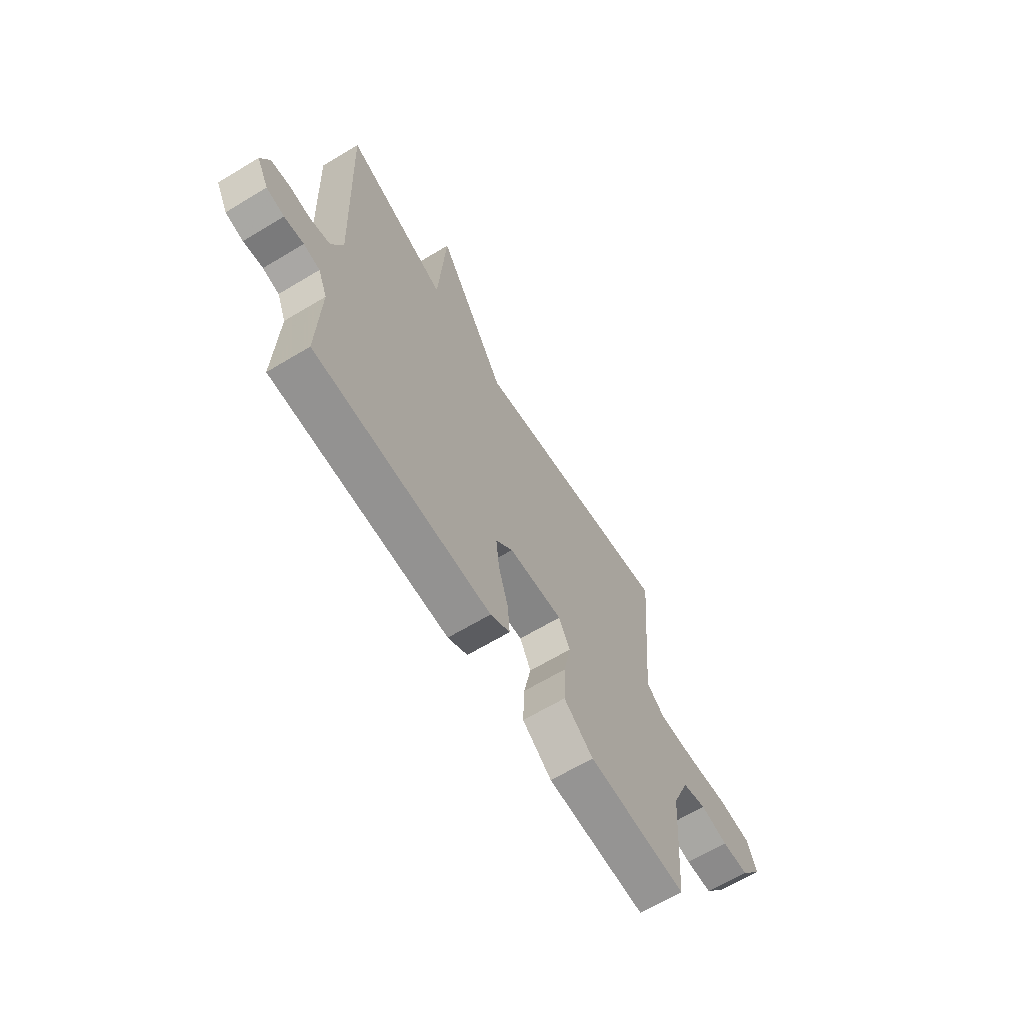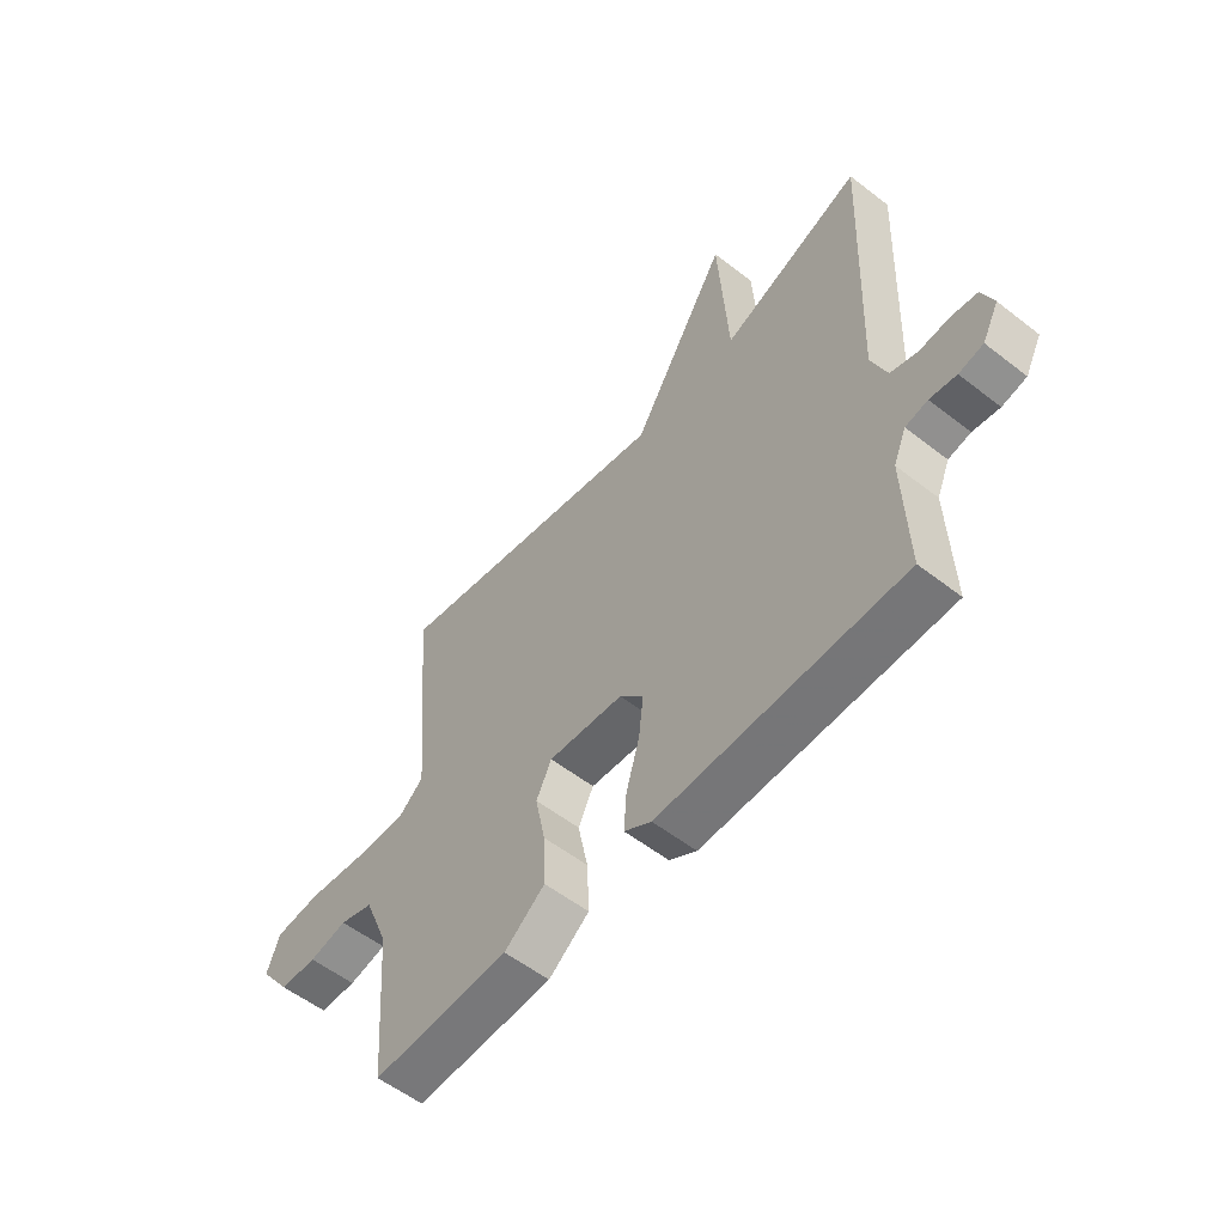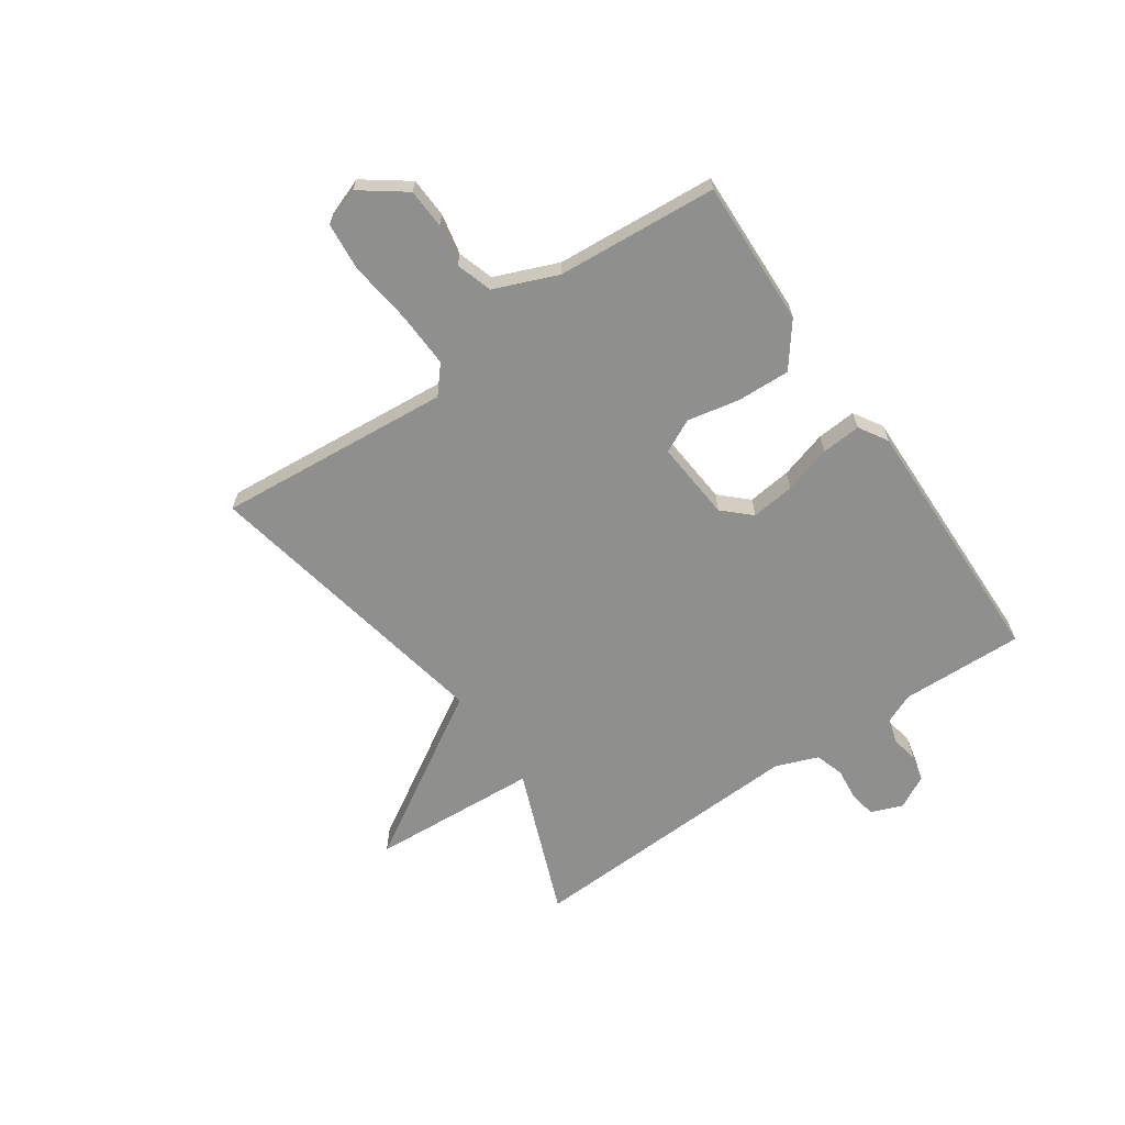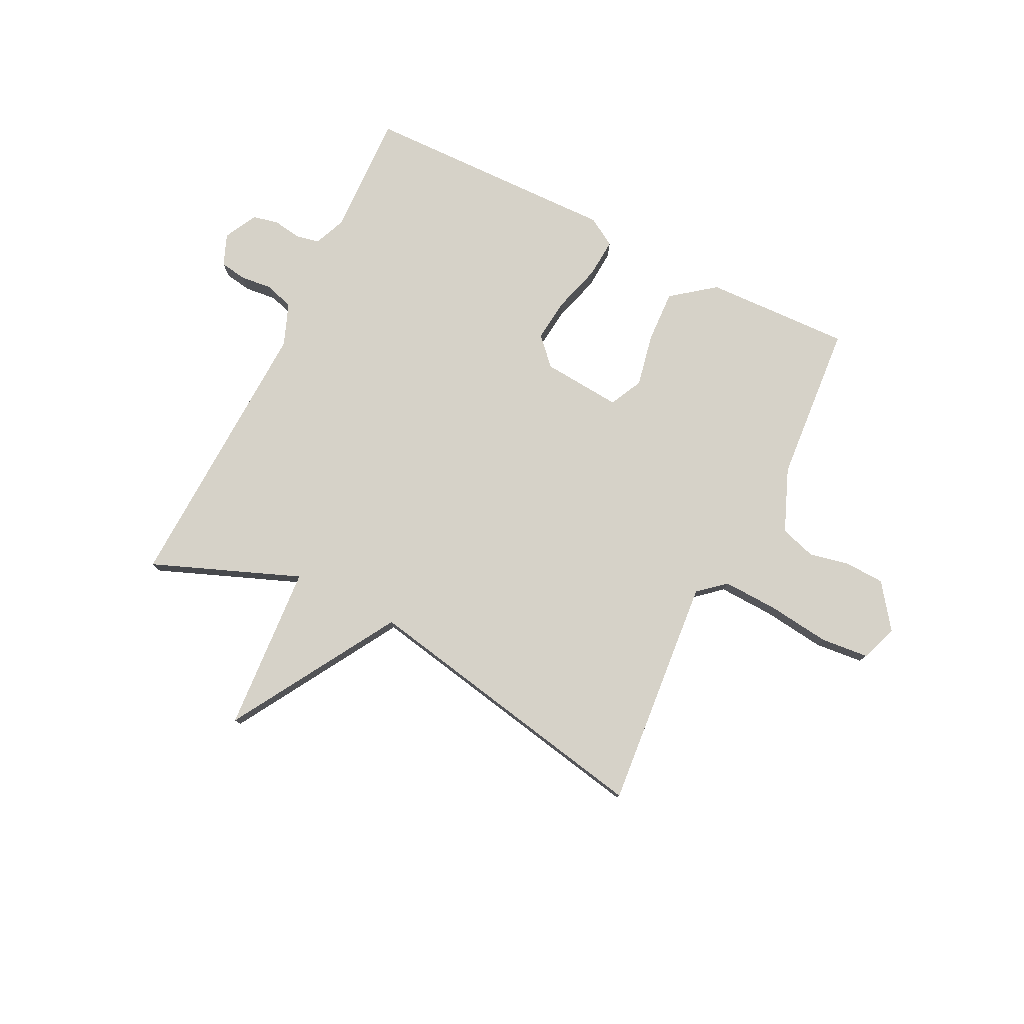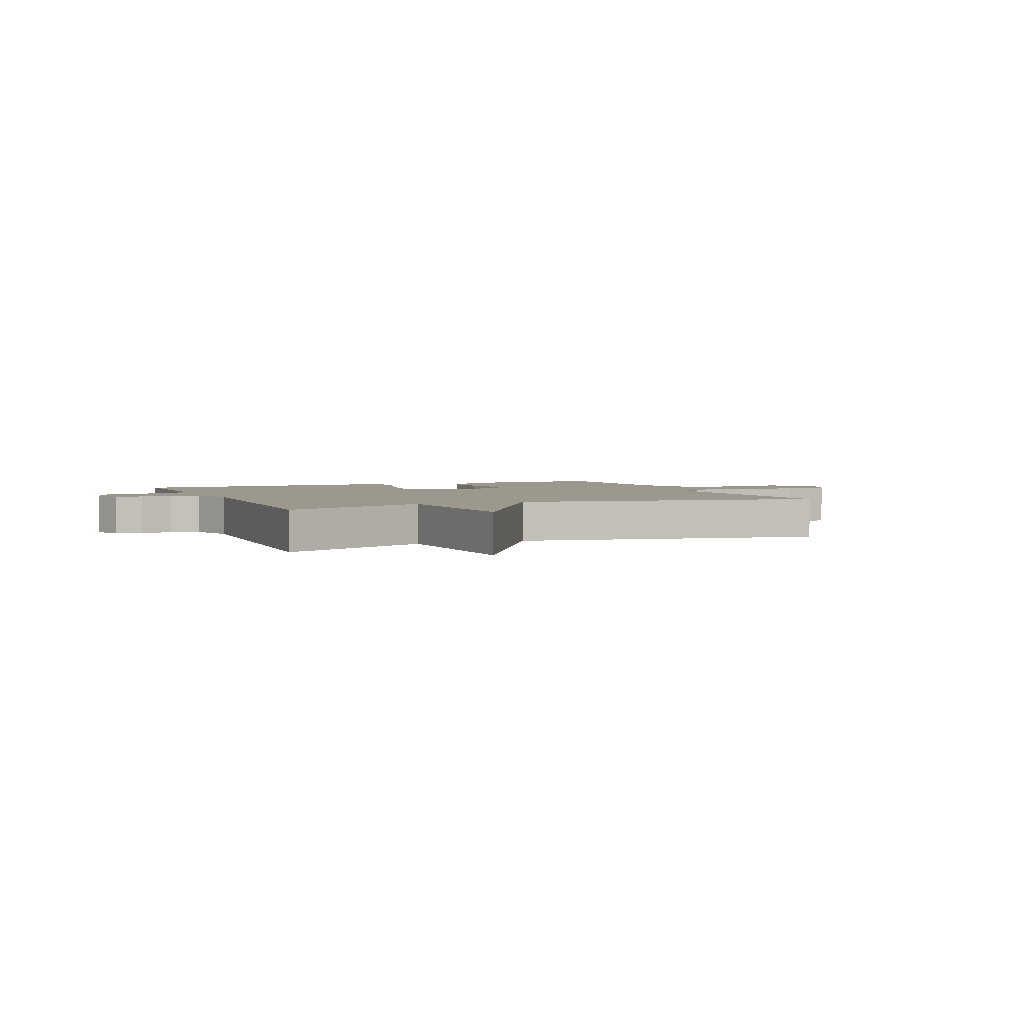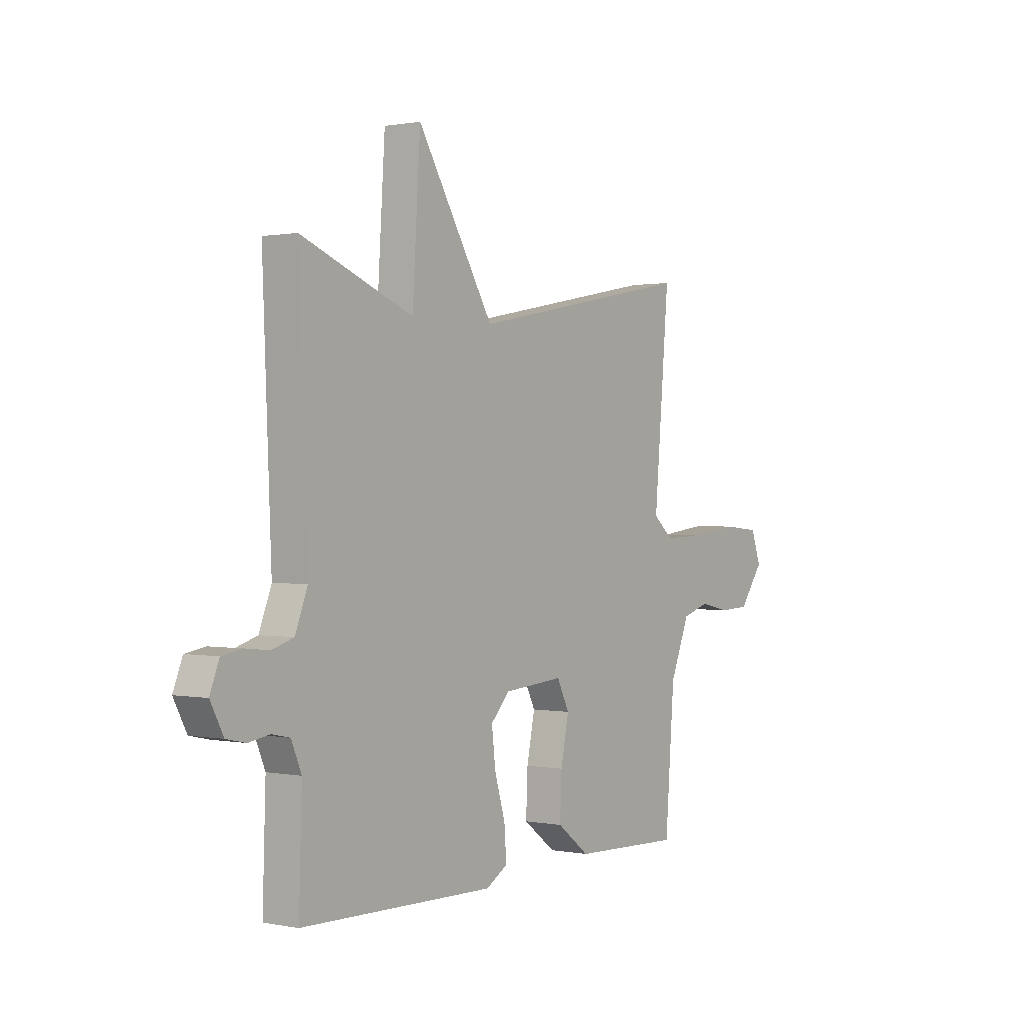
<metadata>
{"format":"obj","ext":"obj","renderer":"f3d","projection":"perspective","resolution":1024,"background":"white","views":[{"elev":-65.6,"azim":-58.9,"up":"+Z"},{"elev":-55.9,"azim":-129.2,"up":"+Z"},{"elev":-65.2,"azim":124.6,"up":"+Y"},{"elev":78.3,"azim":26.3,"up":"+Y"},{"elev":3.0,"azim":-23.1,"up":"+Y"},{"elev":0.7,"azim":-54.2,"up":"+Z"}]}
</metadata>
<code>
v -0.5 0.07 -0.5
v -0.493 0.07 -0.281
v -0.517 0.07 -0.224
v -0.559 0.07 -0.215
v -0.609 0.07 -0.223
v -0.655 0.07 -0.213
v -0.686 0.07 -0.154
v -0.664 0.07 -0.098
v -0.616 0.07 -0.09
v -0.559 0.07 -0.096
v -0.508 0.07 -0.08
v -0.479 0.07 -0.005
v -0.5 0.07 0.5
v -0.235 0.07 0.396
v -0.216 0.07 0.696
v -0.035 0.07 0.396
v 0.5 0.07 0.5
v 0.464 0.07 0.083
v 0.512 0.07 0.042
v 0.611 0.07 0.046
v 0.723 0.07 0.06
v 0.809 0.07 0.052
v 0.833 0.07 -0.014
v 0.775 0.07 -0.093
v 0.704 0.07 -0.096
v 0.632 0.07 -0.081
v 0.568 0.07 -0.101
v 0.522 0.07 -0.214
v 0.5 0.07 -0.5
v 0.24 0.07 -0.491
v 0.163 0.07 -0.432
v 0.167 0.07 -0.338
v 0.186 0.07 -0.244
v 0.157 0.07 -0.185
v 0.015 0.07 -0.197
v -0.03 0.07 -0.245
v -0.021 0.07 -0.323
v 0.004 0.07 -0.408
v 0.009 0.07 -0.478
v -0.042 0.07 -0.509
v -0.5 0 -0.5
v -0.493 0 -0.281
v -0.517 0 -0.224
v -0.559 0 -0.215
v -0.609 0 -0.223
v -0.655 0 -0.213
v -0.686 0 -0.154
v -0.664 0 -0.098
v -0.616 0 -0.09
v -0.559 0 -0.096
v -0.508 0 -0.08
v -0.479 0 -0.005
v -0.5 0 0.5
v -0.235 0 0.396
v -0.216 0 0.696
v -0.035 0 0.396
v 0.5 0 0.5
v 0.464 0 0.083
v 0.512 0 0.042
v 0.611 0 0.046
v 0.723 0 0.06
v 0.809 0 0.052
v 0.833 0 -0.014
v 0.775 0 -0.093
v 0.704 0 -0.096
v 0.632 0 -0.081
v 0.568 0 -0.101
v 0.522 0 -0.214
v 0.5 0 -0.5
v 0.24 0 -0.491
v 0.163 0 -0.432
v 0.167 0 -0.338
v 0.186 0 -0.244
v 0.157 0 -0.185
v 0.015 0 -0.197
v -0.03 0 -0.245
v -0.021 0 -0.323
v 0.004 0 -0.408
v 0.009 0 -0.478
v -0.042 0 -0.509
f 40 1 2
f 39 40 2
f 38 39 2
f 37 38 2
f 36 37 2 3
f 35 36 3 4
f 34 35 4
f 31 32 33
f 30 31 33
f 29 30 33
f 28 29 33
f 27 28 33 34
f 26 27 34 4
f 24 25 26
f 23 24 26
f 22 23 26
f 21 22 26
f 20 21 26
f 19 20 26 4
f 16 17 18
f 19 4 5
f 18 19 5
f 16 18 5
f 14 15 16
f 12 13 14
f 11 12 14 16
f 8 9 10
f 7 8 10
f 6 7 10
f 5 6 10
f 5 10 11
f 5 11 16
f 42 41 80
f 42 80 79
f 42 79 78
f 42 78 77
f 43 42 77 76
f 44 43 76 75
f 44 75 74
f 73 72 71
f 73 71 70
f 73 70 69
f 73 69 68
f 74 73 68 67
f 44 74 67 66
f 66 65 64
f 66 64 63
f 66 63 62
f 66 62 61
f 66 61 60
f 44 66 60 59
f 58 57 56
f 45 44 59
f 45 59 58
f 45 58 56
f 56 55 54
f 54 53 52
f 56 54 52 51
f 50 49 48
f 50 48 47
f 50 47 46
f 50 46 45
f 51 50 45
f 56 51 45
f 1 41 42 2
f 2 42 43 3
f 3 43 44 4
f 4 44 45 5
f 5 45 46 6
f 6 46 47 7
f 7 47 48 8
f 8 48 49 9
f 9 49 50 10
f 10 50 51 11
f 11 51 52 12
f 12 52 53 13
f 13 53 54 14
f 14 54 55 15
f 15 55 56 16
f 16 56 57 17
f 17 57 58 18
f 18 58 59 19
f 19 59 60 20
f 20 60 61 21
f 21 61 62 22
f 22 62 63 23
f 23 63 64 24
f 24 64 65 25
f 25 65 66 26
f 26 66 67 27
f 27 67 68 28
f 28 68 69 29
f 29 69 70 30
f 30 70 71 31
f 31 71 72 32
f 32 72 73 33
f 33 73 74 34
f 34 74 75 35
f 35 75 76 36
f 36 76 77 37
f 37 77 78 38
f 38 78 79 39
f 39 79 80 40
f 40 80 41 1

</code>
